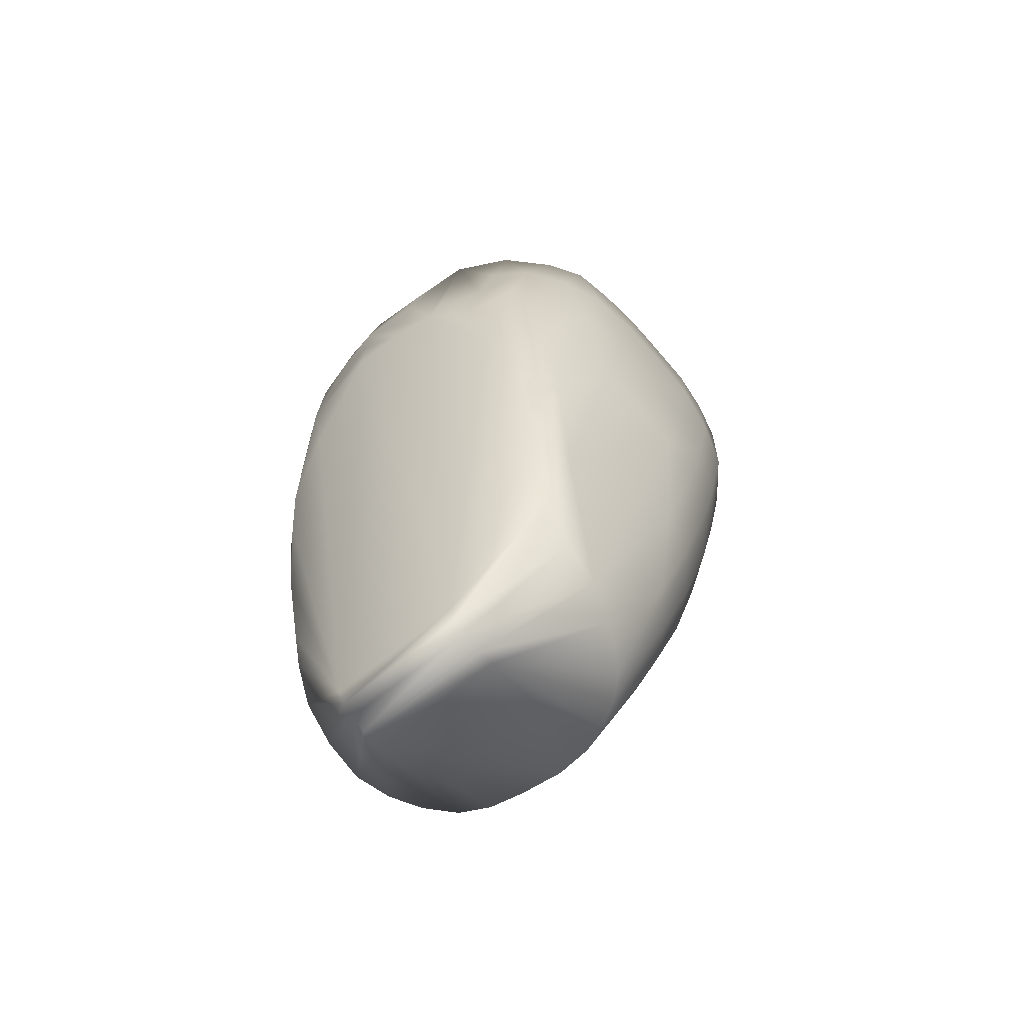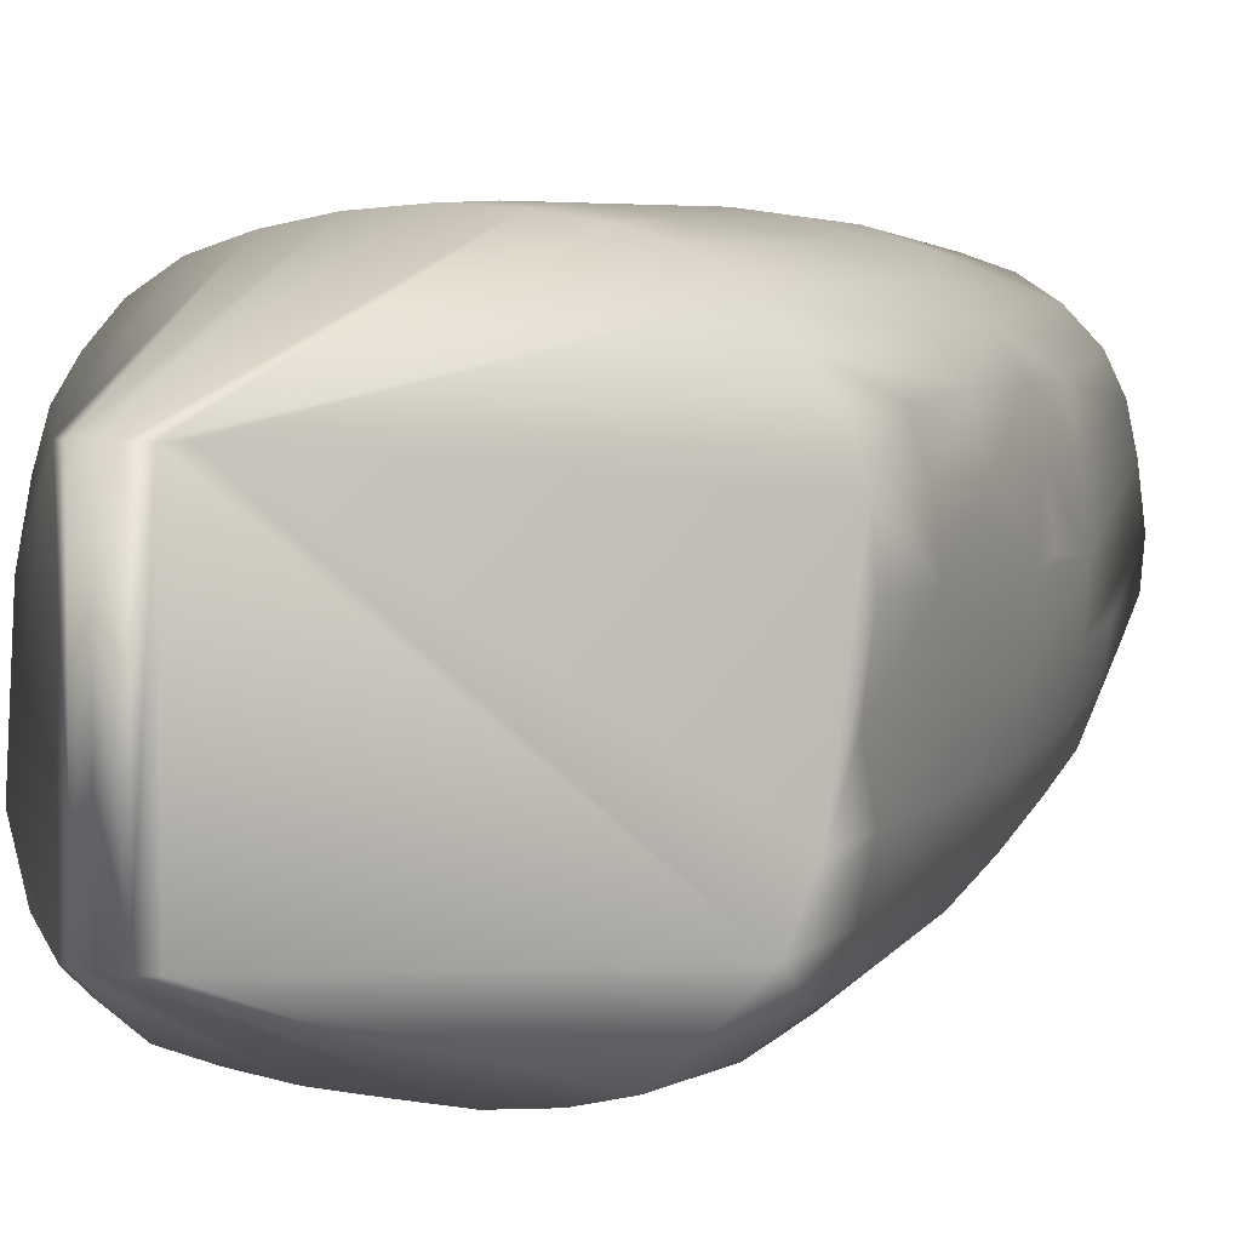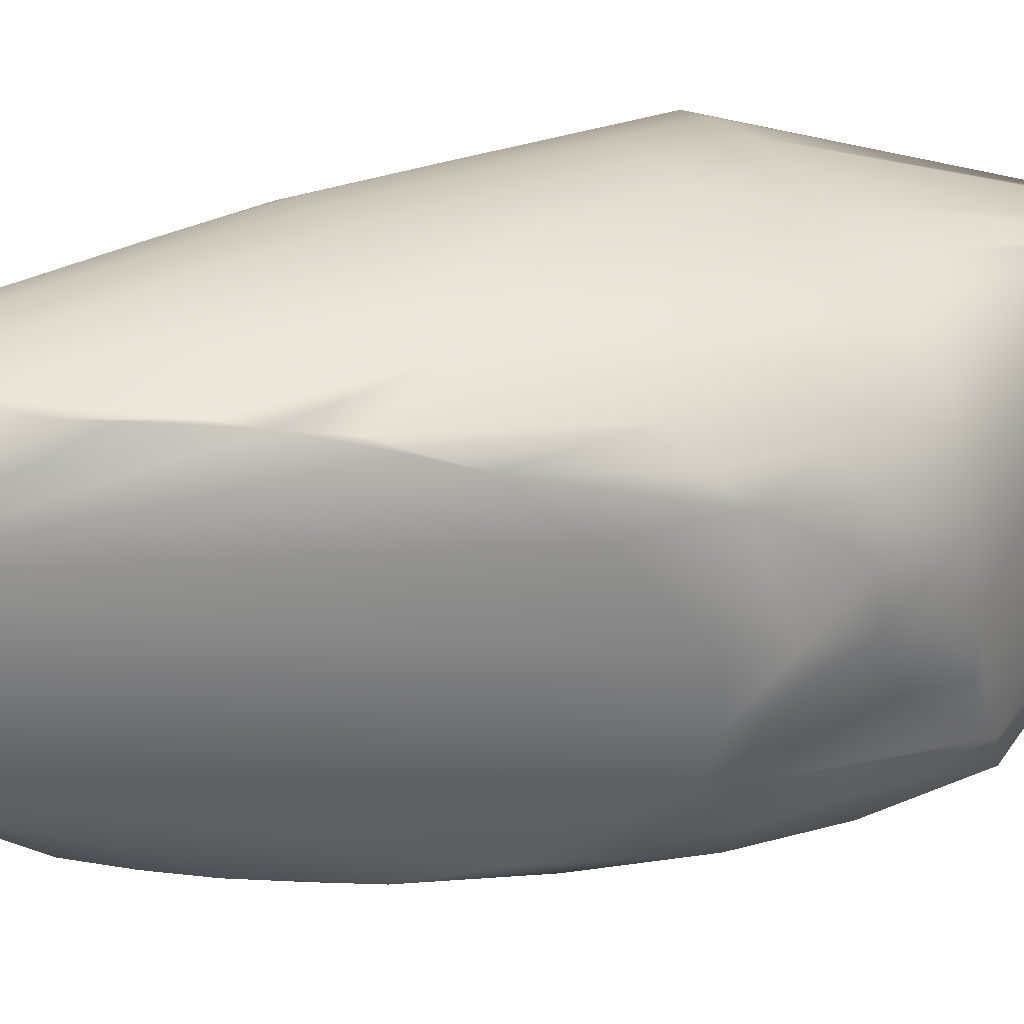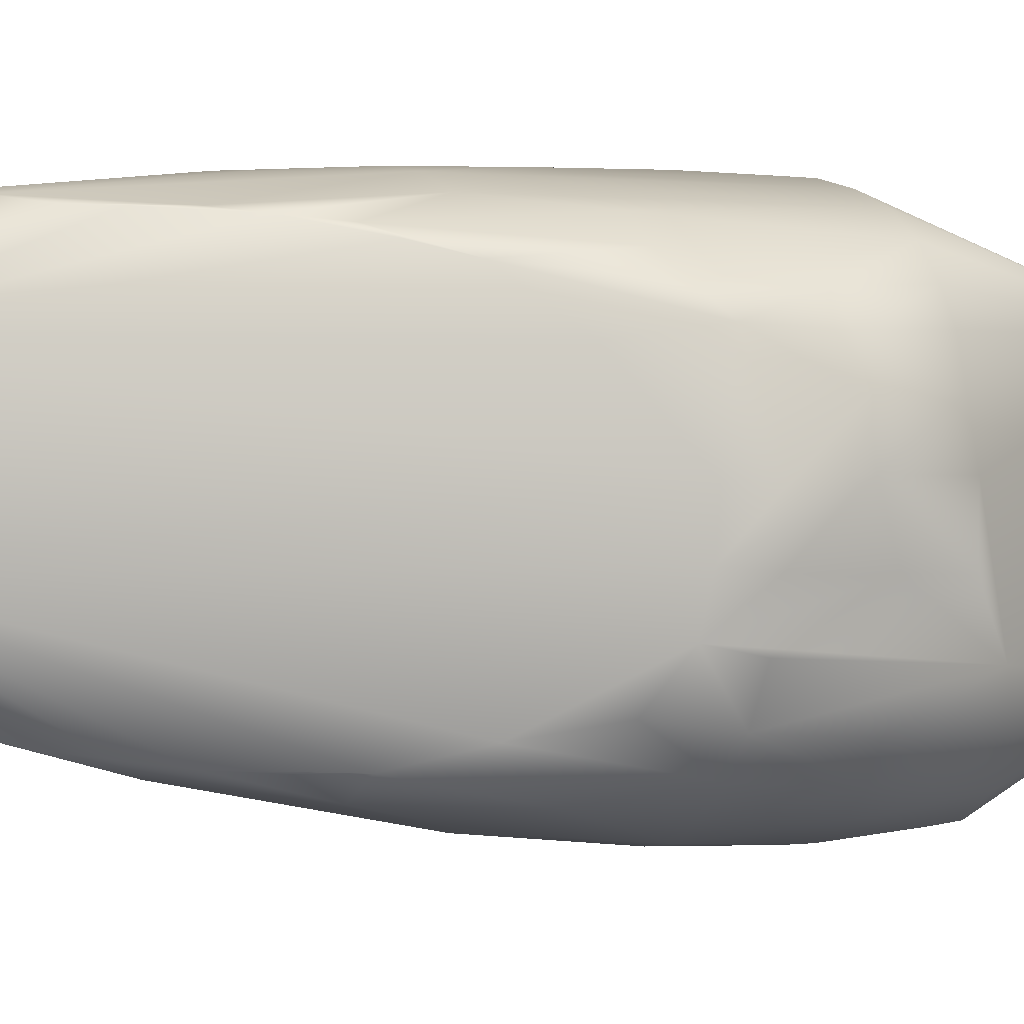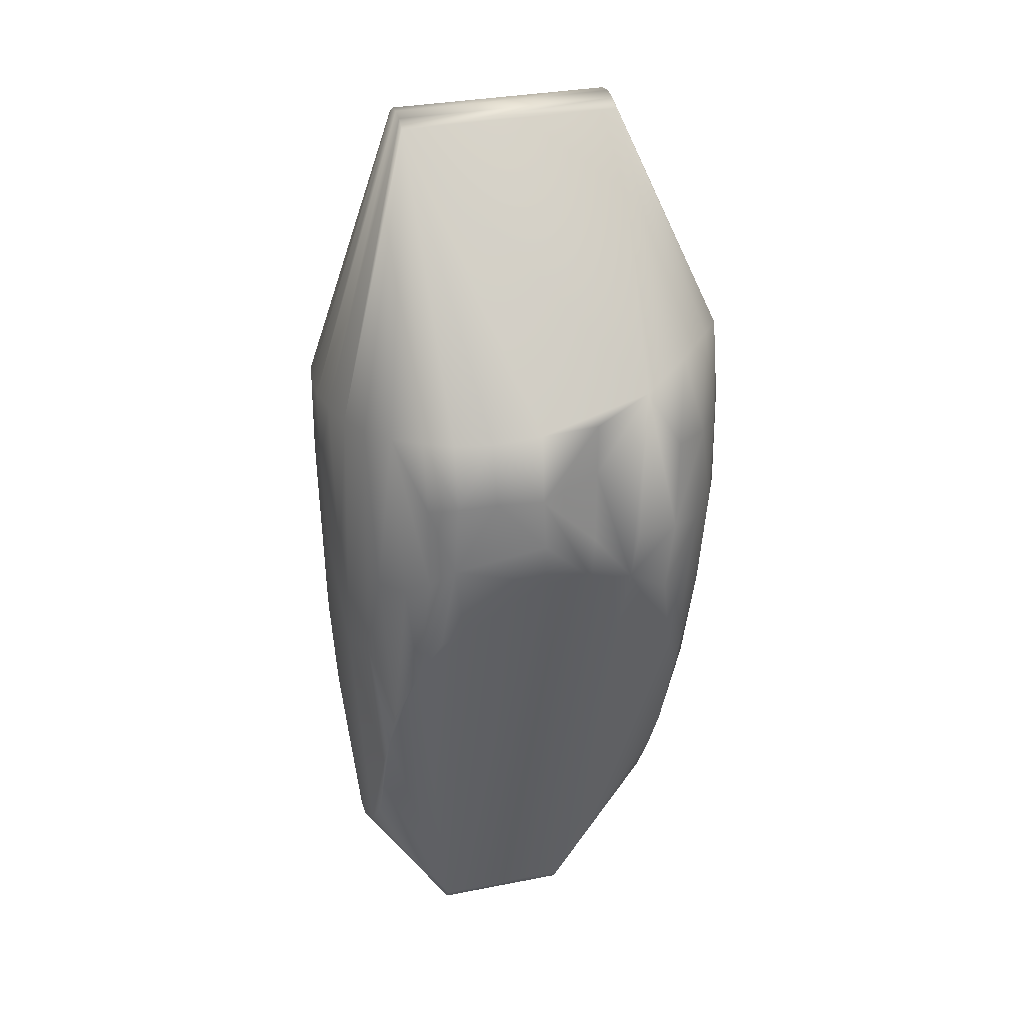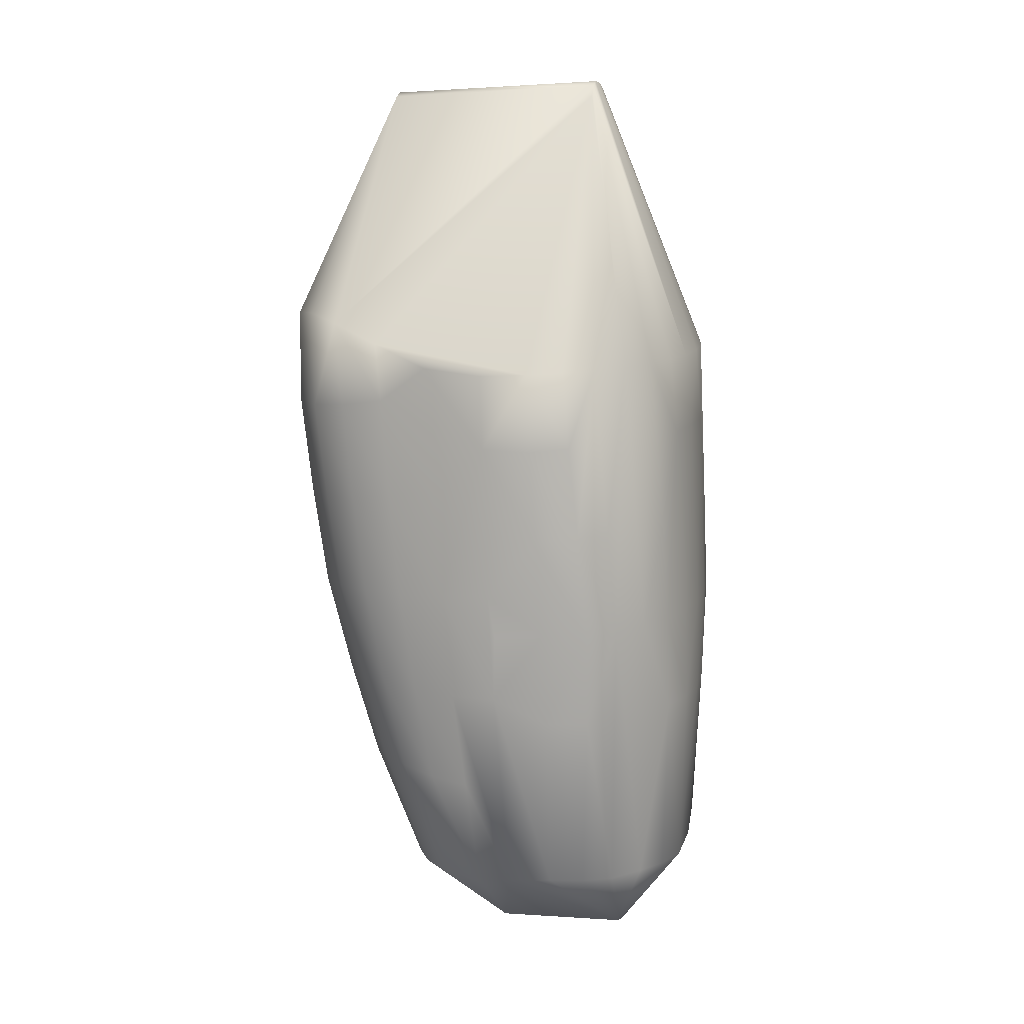
<metadata>
{"format":"obj","ext":"obj","renderer":"f3d","projection":"perspective","resolution":1024,"background":"white","views":[{"elev":-66.2,"azim":-50.5,"up":"+Z"},{"elev":4.8,"azim":32.8,"up":"+Y"},{"elev":33.0,"azim":-106.8,"up":"+Y"},{"elev":2.7,"azim":-105.4,"up":"+Y"},{"elev":32.3,"azim":-105.4,"up":"+Z"},{"elev":0.7,"azim":105.6,"up":"+Z"}]}
</metadata>
<code>
v 0.06028 -0.09514 -0.0936
v 0.05395 -0.04709 -0.2674
v -0.01062 -0.06661 -0.3513
v 0.008941 -0.05555 -0.3545
v 0.01692 -0.04676 -0.356
v 0.01345 -0.07943 -0.3005
v -0.000708 -0.06141 -0.3529
v 0.02748 -0.02403 -0.3581
v 0.02295 -0.03606 -0.3572
v 0.04103 -0.04305 -0.3088
v 0.04238 -0.02646 -0.3122
v 0.01455 0.02697 0.008794
v -0.09275 -0.07817 -0.07103
v -0.0991 -0.076 -0.1106
v -0.1102 -0.03385 -0.08902
v -0.0544 0.06612 -0.1014
v -0.1042 0.02829 -0.09266
v -0.1117 -0.008572 -0.08931
v -0.1089 0.01272 -0.09183
v -0.06884 -0.09927 -0.1996
v -0.08493 -0.09314 -0.193
v 0.07538 -0.07821 -0.09997
v 0.03164 -0.1099 -0.0889
v -0.04509 -0.1073 -0.07569
v 0.04777 -0.106 -0.09171
v 0.004948 -0.09395 -0.2588
v 0.05587 -0.02848 -0.2696
v 0.06287 -0.006408 -0.2419
v -0.07382 -0.1012 -0.1114
v -0.08159 -0.09799 -0.1534
v -0.08997 -0.09001 -0.1108
v -0.07545 -0.09409 -0.06954
v -0.06112 -0.1036 -0.07221
v -0.1127 -0.05362 -0.1456
v -0.1087 -0.06837 -0.1789
v -0.1007 -0.07413 -0.2119
v -0.1055 -0.07307 -0.1487
v -0.0969 -0.08646 -0.1516
v -0.116 -0.03186 -0.143
v -0.1154 -0.04926 -0.1653
v -0.1131 -0.03287 -0.1109
v -0.1168 -0.007944 -0.119
v -0.09636 0.04008 -0.09404
v -0.08574 0.05154 -0.09591
v -0.1005 0.03951 -0.1261
v -0.1087 0.02806 -0.1222
v -0.1128 0.01163 -0.1197
v -0.1027 0.0401 -0.1627
v -0.0349 0.06985 -0.1049
v -0.07157 0.06058 -0.09841
v -0.02757 -0.0718 -0.3484
v -0.04515 -0.0729 -0.342
v 0.0287 -0.1115 -0.127
v -0.007005 -0.1073 -0.2105
v 0.001261 -0.1118 -0.1637
v -0.04208 -0.1102 -0.1561
v -0.0552 -0.1091 -0.1122
v -0.0629 -0.1067 -0.1545
v -0.02834 -0.1065 -0.2068
v -0.04921 -0.1038 -0.2031
v -0.08202 -0.08259 -0.2607
v -0.07244 -0.09195 -0.2452
v -0.08932 -0.08216 -0.2416
v -0.06835 -0.07902 -0.3036
v -0.0598 -0.07674 -0.3237
v -0.07474 -0.08162 -0.2833
v -0.058 -0.08577 -0.2945
v 0.02877 -0.008902 -0.3583
v -0.104 0.03571 -0.1956
v -0.06512 0.05965 -0.3177
v -0.1179 -0.008985 -0.1606
v -0.1175 -0.03016 -0.1618
v -0.1072 0.02573 -0.1889
v -0.1179 -0.008827 -0.1417
v -0.1096 0.03015 -0.1532
v 0.08081 -0.03385 -0.1217
v 0.08214 -0.007944 -0.1255
v 0.07882 -0.05758 -0.1103
v 0.07159 -0.05362 -0.1782
v 0.07696 -0.05568 -0.1355
v 0.07422 -0.03186 -0.1766
v 0.06605 -0.03061 -0.2234
v 0.06368 -0.05137 -0.223
v 0.07176 -0.07603 -0.1367
v 0.07586 0.02844 -0.1244
v 0.05803 0.05236 -0.1213
v 0.06718 -0.008547 -0.2236
v 0.07209 -0.006362 -0.1979
v 0.02136 -0.1089 -0.1694
v 0.01339 -0.1044 -0.2141
v 0.05458 -0.08977 -0.1785
v 0.06569 -0.0731 -0.1793
v 0.06132 -0.09329 -0.136
v 0.03932 -0.1028 -0.1747
v 0.05795 -0.06988 -0.222
v 0.04653 -0.106 -0.1322
v 0.03827 -0.07802 -0.262
v 0.04695 -0.08571 -0.22
v 0.04883 -0.06375 -0.2647
v 0.02771 -0.07039 -0.3011
v 0.03707 -0.05784 -0.3046
v 0.02298 -0.08918 -0.2602
v 0.03157 -0.09832 -0.2173
v -0.04537 0.06987 -0.1777
v -0.01419 0.07142 -0.1085
v -0.01278 -0.1137 -0.1169
v -0.02023 -0.1117 -0.1589
v 0.008626 -0.1141 -0.1215
v -0.03448 -0.1124 -0.1139
v 0.01308 -0.1118 -0.08563
v -0.006697 -0.111 -0.08214
v -0.02647 -0.1099 -0.07866
v -0.03785 0.06326 -0.3437
v -0.05406 0.06219 -0.3336
v 0.04871 0.01369 -0.2821
v 0.05673 -0.008769 -0.2706
v 0.05988 0.01456 -0.241
v 0.04443 0.03181 -0.2817
v 0.02353 0.025 -0.3574
v 0.02687 0.01002 -0.3573
v 0.05567 0.0331 -0.2406
v 0.05575 0.0439 -0.1959
v 0.06842 0.04063 -0.1231
v 0.07568 0.01278 -0.1591
v 0.08052 0.01275 -0.1252
v 0.07917 -0.007449 -0.1576
v 0.06901 0.01417 -0.1985
v 0.06487 0.03253 -0.1972
v 0.07128 0.0298 -0.1575
v -0.08029 0.05868 -0.1733
v -0.09324 0.04928 -0.1708
v -0.09844 0.04569 -0.2152
v -0.05421 0.06928 -0.2211
v -0.04166 0.06921 -0.2652
v -0.02329 0.07023 -0.2697
v -0.03468 0.07161 -0.2247
v -0.02664 0.07219 -0.1805
v -0.01966 0.07235 -0.1413
v -0.01503 0.07197 -0.2282
v -0.005833 0.06823 -0.2729
v 0.006955 0.04882 -0.3544
v 0.0175 0.03747 -0.3567
v -0.005696 0.05677 -0.3528
v 0.0465 0.04578 -0.2391
v 0.03413 0.05605 -0.2369
v 0.009934 0.06298 -0.2757
v -0.02094 0.06192 -0.3507
v -0.08114 0.05707 -0.2655
v -0.07051 0.0633 -0.2161
v -0.07459 0.05901 -0.2816
v -0.08701 0.05483 -0.2451
v -0.07045 0.05902 -0.3
v -0.09197 0.05066 -0.2342
v 0.01949 0.06845 -0.1483
v 0.02829 0.06369 -0.191
v 0.0196 0.06431 -0.2343
v 0.003216 0.06946 -0.2314
v 0.000334 0.07161 -0.1449
v 0.02669 0.06692 -0.1157
v 0.04387 0.06139 -0.1188
v 0.00688 0.07025 -0.1122
v -0.01235 0.02697 0.01419
v -0.01235 -0.07033 0.01419
v -0.1059 -0.05758 -0.0787
v -0.006925 -0.07033 0.01724
v -0.006925 0.02697 0.01724
v -0.000282 -0.07033 0.01825
v -0.000282 0.02697 0.01825
v 0.007002 -0.07033 0.0172
v 0.007002 0.02697 0.0172
v 0.01195 0.02697 0.01405
v 0.01195 -0.07033 0.01405
v -0.06442 0.02697 -0.3866
v -0.06766 0.02697 -0.3813
v -0.06766 -0.03099 -0.3813
v -0.06442 -0.03099 -0.3866
v -0.05909 -0.03099 -0.3898
v -0.05909 0.02697 -0.3898
v -0.05168 0.02697 -0.3909
v -0.05168 -0.03099 -0.3909
v -0.04966 0.02697 -0.3909
v -0.04966 -0.03099 -0.3909
v -0.0421 -0.03099 -0.3898
v -0.0421 0.02697 -0.3898
f 2 95 83
f 172 171 22
f 23 172 25
f 108 23 53
f 53 23 25
f 3 7 183
f 104 49 16
f 175 65 176
f 2 27 11
f 27 2 83
f 1 25 172
f 172 22 1
f 1 93 25
f 1 22 93
f 92 83 95
f 99 95 2
f 6 7 3
f 6 102 100
f 183 182 3
f 101 99 10
f 10 99 2
f 10 2 11
f 5 100 101
f 5 101 9
f 5 9 183
f 27 68 11
f 17 46 43
f 36 175 40
f 32 31 13
f 32 163 33
f 32 13 163
f 164 163 13
f 166 49 168
f 16 49 166
f 171 170 161
f 133 16 50
f 133 104 16
f 177 51 180
f 51 182 180
f 51 3 182
f 51 6 3
f 63 38 21
f 63 36 38
f 63 175 36
f 62 63 21
f 125 126 77
f 78 125 77
f 82 27 83
f 82 81 126
f 84 93 22
f 84 92 93
f 110 23 108
f 6 26 102
f 26 51 54
f 26 6 51
f 100 5 4
f 7 6 4
f 4 6 100
f 4 183 7
f 4 5 183
f 183 9 8
f 8 68 183
f 8 9 101
f 101 10 8
f 8 10 11
f 8 11 68
f 12 123 85
f 85 125 12
f 171 86 12
f 86 123 12
f 12 125 78
f 12 22 171
f 12 78 22
f 47 42 74
f 74 42 72
f 72 40 175
f 30 38 31
f 30 58 21
f 38 30 21
f 31 14 13
f 14 164 13
f 164 14 37
f 31 38 37
f 37 14 31
f 15 42 18
f 18 164 15
f 41 164 40
f 42 15 41
f 41 15 164
f 18 42 19
f 47 19 42
f 46 17 19
f 19 47 46
f 162 50 16
f 166 162 16
f 162 44 50
f 43 44 162
f 162 17 43
f 162 164 18
f 162 19 17
f 19 162 18
f 131 44 48
f 105 161 170
f 105 170 168
f 168 49 105
f 160 86 171
f 160 145 86
f 50 44 130
f 130 44 131
f 52 51 177
f 52 177 176
f 65 52 176
f 21 58 20
f 20 62 21
f 20 58 60
f 62 20 60
f 175 63 66
f 81 80 126
f 78 80 22
f 80 84 22
f 122 123 86
f 82 88 87
f 88 82 126
f 33 163 165
f 165 167 112
f 169 110 167
f 23 169 172
f 169 23 110
f 24 57 33
f 33 165 24
f 24 165 112
f 112 109 24
f 24 109 57
f 96 25 93
f 96 53 25
f 96 89 53
f 95 99 98
f 90 103 102
f 26 90 102
f 90 26 54
f 89 90 54
f 28 87 117
f 116 68 27
f 116 120 68
f 116 87 28
f 116 82 87
f 116 27 82
f 116 28 117
f 29 30 31
f 29 32 33
f 31 32 29
f 33 57 29
f 29 57 58
f 30 29 58
f 34 40 164
f 34 37 40
f 164 37 34
f 36 40 35
f 37 35 40
f 35 38 36
f 35 37 38
f 72 39 40
f 39 41 40
f 39 72 42
f 42 41 39
f 46 45 43
f 45 44 43
f 45 48 44
f 75 45 46
f 48 45 75
f 46 47 75
f 75 47 74
f 132 75 69
f 48 75 132
f 131 48 132
f 49 104 138
f 138 105 49
f 171 161 159
f 159 160 171
f 135 147 140
f 149 133 50
f 50 130 149
f 133 149 150
f 67 54 51
f 51 52 67
f 67 52 65
f 67 59 54
f 67 66 62
f 67 60 59
f 67 62 60
f 55 89 54
f 53 55 108
f 89 55 53
f 59 107 54
f 107 55 54
f 55 107 108
f 58 57 56
f 57 109 56
f 109 107 56
f 56 107 59
f 56 60 58
f 56 59 60
f 167 111 112
f 111 167 110
f 63 62 61
f 61 66 63
f 66 61 62
f 64 65 175
f 175 66 64
f 64 67 65
f 67 64 66
f 70 174 114
f 114 134 133
f 114 150 70
f 114 133 150
f 184 119 142
f 184 68 120
f 184 120 119
f 184 183 68
f 73 132 69
f 174 132 73
f 75 73 69
f 173 114 174
f 150 152 70
f 152 174 70
f 71 72 175
f 71 175 174
f 174 73 71
f 74 72 71
f 71 75 74
f 71 73 75
f 77 126 76
f 76 126 80
f 76 78 77
f 76 80 78
f 79 80 81
f 79 82 83
f 82 79 81
f 83 92 79
f 92 84 79
f 84 80 79
f 142 119 118
f 129 125 85
f 123 129 85
f 145 144 86
f 144 122 86
f 142 118 144
f 144 118 121
f 127 117 87
f 88 127 87
f 121 117 127
f 127 88 126
f 89 96 94
f 103 90 94
f 94 90 89
f 94 98 103
f 93 92 91
f 91 98 94
f 91 92 95
f 95 98 91
f 91 96 93
f 91 94 96
f 97 98 99
f 101 100 97
f 97 99 101
f 100 102 97
f 102 103 97
f 103 98 97
f 153 132 174
f 104 133 137
f 137 138 104
f 161 105 158
f 158 105 138
f 160 155 145
f 155 156 145
f 146 145 156
f 140 147 146
f 146 156 140
f 108 107 106
f 106 107 109
f 106 110 108
f 106 111 110
f 106 109 112
f 111 106 112
f 178 147 113
f 113 173 178
f 114 173 113
f 135 113 147
f 113 135 134
f 134 114 113
f 147 184 143
f 143 146 147
f 179 147 178
f 115 116 117
f 115 117 121
f 118 115 121
f 115 118 119
f 120 115 119
f 116 115 120
f 121 127 128
f 128 144 121
f 122 144 128
f 123 122 128
f 128 129 123
f 126 125 124
f 124 127 126
f 124 128 127
f 125 129 124
f 129 128 124
f 151 130 131
f 131 132 151
f 132 153 151
f 151 149 130
f 136 133 134
f 136 137 133
f 134 135 136
f 139 135 140
f 139 136 135
f 139 137 136
f 139 138 137
f 139 158 138
f 158 139 157
f 156 157 140
f 157 139 140
f 141 184 142
f 141 143 184
f 142 144 141
f 141 144 145
f 141 145 146
f 141 146 143
f 181 184 147
f 147 179 181
f 150 149 148
f 148 149 151
f 148 152 150
f 174 152 148
f 148 153 174
f 148 151 153
f 156 155 154
f 154 157 156
f 158 157 154
f 154 160 159
f 154 155 160
f 154 159 161
f 161 158 154
f 163 164 162
f 165 162 166
f 163 162 165
f 165 168 167
f 165 166 168
f 169 170 171
f 169 171 172
f 168 170 169
f 169 167 168
f 173 174 175
f 173 175 176
f 177 173 176
f 178 173 177
f 179 178 177
f 179 177 180
f 181 182 183
f 184 181 183
f 181 179 180
f 180 182 181

</code>
